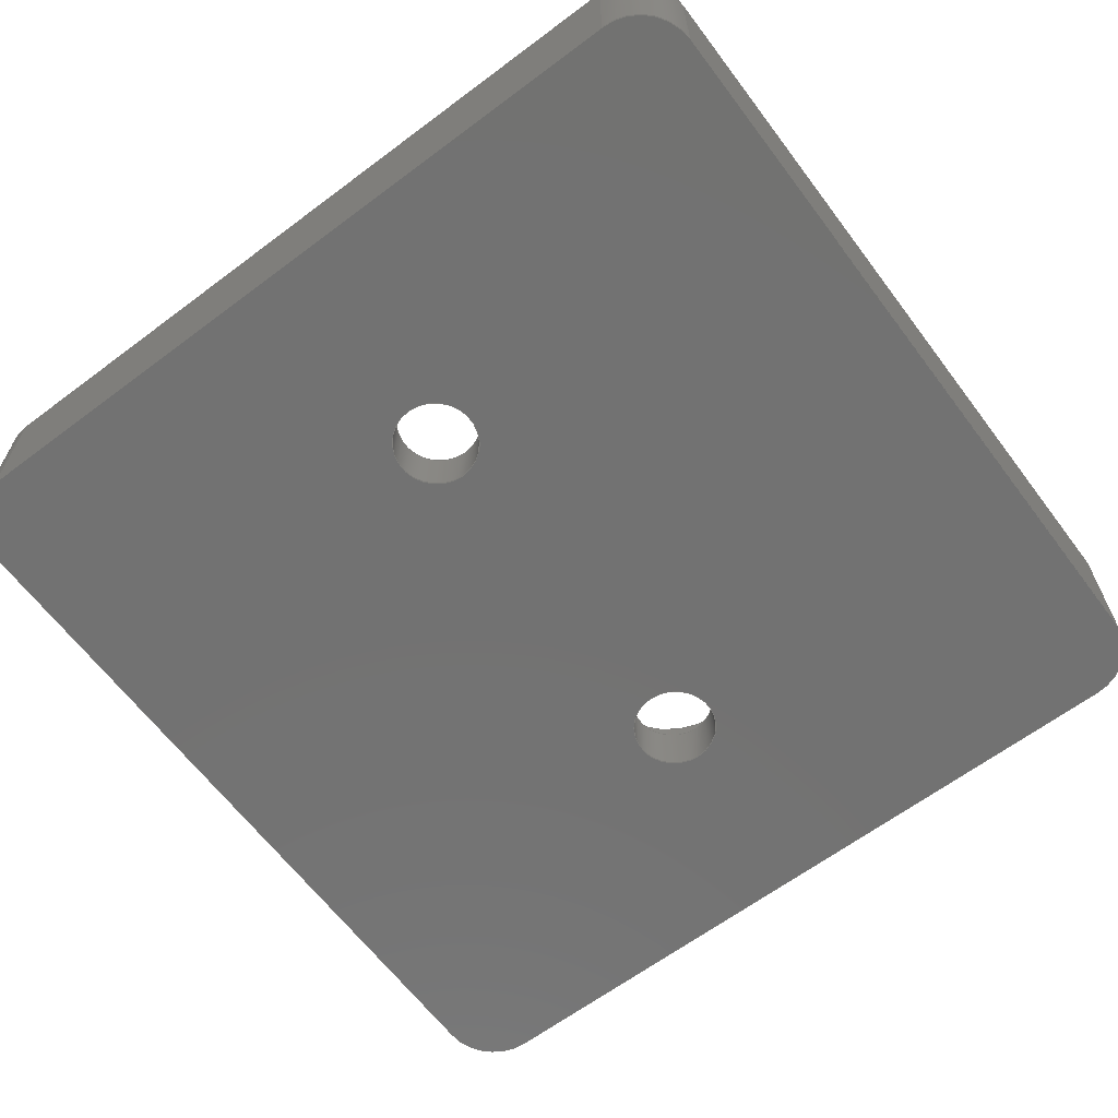
<metadata>
{"format":"step","ext":"step","renderer":"f3d","projection":"perspective","resolution":1024,"background":"white","views":[{"elev":-64.2,"azim":-53.0,"up":"+Y"}]}
</metadata>
<code>
ISO-10303-21;
DATA;
#1=MECHANICAL_DESIGN_GEOMETRIC_PRESENTATION_REPRESENTATION('',(#4),#482);
#2=SHAPE_REPRESENTATION_RELATIONSHIP('SRR','None',#489,#3);
#3=ADVANCED_BREP_SHAPE_REPRESENTATION('',(#5),#481);
#4=STYLED_ITEM('',(#498),#5);
#5=MANIFOLD_SOLID_BREP('Body1',#270);
#6=FACE_BOUND('',#39,.T.);
#7=FACE_BOUND('',#40,.T.);
#8=FACE_BOUND('',#47,.T.);
#9=FACE_BOUND('',#50,.T.);
#10=FACE_BOUND('',#56,.T.);
#11=FACE_BOUND('',#57,.T.);
#12=PLANE('',#287);
#13=PLANE('',#288);
#14=PLANE('',#296);
#15=PLANE('',#303);
#16=PLANE('',#307);
#17=PLANE('',#313);
#18=PLANE('',#314);
#19=PLANE('',#315);
#20=FACE_OUTER_BOUND('',#36,.T.);
#21=FACE_OUTER_BOUND('',#37,.T.);
#22=FACE_OUTER_BOUND('',#38,.T.);
#23=FACE_OUTER_BOUND('',#41,.T.);
#24=FACE_OUTER_BOUND('',#42,.T.);
#25=FACE_OUTER_BOUND('',#43,.T.);
#26=FACE_OUTER_BOUND('',#44,.T.);
#27=FACE_OUTER_BOUND('',#45,.T.);
#28=FACE_OUTER_BOUND('',#46,.T.);
#29=FACE_OUTER_BOUND('',#48,.T.);
#30=FACE_OUTER_BOUND('',#49,.T.);
#31=FACE_OUTER_BOUND('',#51,.T.);
#32=FACE_OUTER_BOUND('',#52,.T.);
#33=FACE_OUTER_BOUND('',#53,.T.);
#34=FACE_OUTER_BOUND('',#54,.T.);
#35=FACE_OUTER_BOUND('',#55,.T.);
#36=EDGE_LOOP('',(#174,#175,#176,#177));
#37=EDGE_LOOP('',(#178,#179,#180,#181));
#38=EDGE_LOOP('',(#182,#183,#184,#185,#186,#187,#188,#189));
#39=EDGE_LOOP('',(#190));
#40=EDGE_LOOP('',(#191));
#41=EDGE_LOOP('',(#192,#193,#194,#195));
#42=EDGE_LOOP('',(#196,#197,#198,#199));
#43=EDGE_LOOP('',(#200,#201,#202,#203));
#44=EDGE_LOOP('',(#204,#205,#206,#207));
#45=EDGE_LOOP('',(#208,#209,#210,#211));
#46=EDGE_LOOP('',(#212));
#47=EDGE_LOOP('',(#213));
#48=EDGE_LOOP('',(#214,#215,#216,#217));
#49=EDGE_LOOP('',(#218));
#50=EDGE_LOOP('',(#219));
#51=EDGE_LOOP('',(#220,#221,#222,#223));
#52=EDGE_LOOP('',(#224,#225,#226,#227));
#53=EDGE_LOOP('',(#228,#229,#230,#231));
#54=EDGE_LOOP('',(#232,#233,#234,#235));
#55=EDGE_LOOP('',(#236,#237,#238,#239,#240,#241,#242,#243));
#56=EDGE_LOOP('',(#244));
#57=EDGE_LOOP('',(#245));
#58=LINE('',#408,#78);
#59=LINE('',#411,#79);
#60=LINE('',#414,#80);
#61=LINE('',#416,#81);
#62=LINE('',#417,#82);
#63=LINE('',#420,#83);
#64=LINE('',#424,#84);
#65=LINE('',#428,#85);
#66=LINE('',#438,#86);
#67=LINE('',#439,#87);
#68=LINE('',#442,#88);
#69=LINE('',#443,#89);
#70=LINE('',#447,#90);
#71=LINE('',#451,#91);
#72=LINE('',#455,#92);
#73=LINE('',#462,#93);
#74=LINE('',#469,#94);
#75=LINE('',#473,#95);
#76=LINE('',#475,#96);
#77=LINE('',#477,#97);
#78=VECTOR('',#322,10);
#79=VECTOR('',#325,10);
#80=VECTOR('',#328,10);
#81=VECTOR('',#329,10);
#82=VECTOR('',#330,10);
#83=VECTOR('',#333,10);
#84=VECTOR('',#336,10);
#85=VECTOR('',#339,10);
#86=VECTOR('',#350,10);
#87=VECTOR('',#351,10);
#88=VECTOR('',#354,10);
#89=VECTOR('',#355,10);
#90=VECTOR('',#360,10);
#91=VECTOR('',#365,10);
#92=VECTOR('',#370,1.5);
#93=VECTOR('',#379,1.5);
#94=VECTOR('',#388,3);
#95=VECTOR('',#393,3);
#96=VECTOR('',#396,10);
#97=VECTOR('',#399,10);
#98=CIRCLE('',#285,2);
#99=CIRCLE('',#286,2);
#100=CIRCLE('',#289,2);
#101=CIRCLE('',#290,2);
#102=CIRCLE('',#291,2);
#103=CIRCLE('',#292,1.5);
#104=CIRCLE('',#293,1.5);
#105=CIRCLE('',#295,2);
#106=CIRCLE('',#298,2);
#107=CIRCLE('',#300,2);
#108=CIRCLE('',#302,1.5);
#109=CIRCLE('',#304,3);
#110=CIRCLE('',#306,1.5);
#111=CIRCLE('',#308,3);
#112=CIRCLE('',#310,3);
#113=CIRCLE('',#312,3);
#114=VERTEX_POINT('',#404);
#115=VERTEX_POINT('',#405);
#116=VERTEX_POINT('',#407);
#117=VERTEX_POINT('',#409);
#118=VERTEX_POINT('',#413);
#119=VERTEX_POINT('',#415);
#120=VERTEX_POINT('',#419);
#121=VERTEX_POINT('',#421);
#122=VERTEX_POINT('',#423);
#123=VERTEX_POINT('',#425);
#124=VERTEX_POINT('',#427);
#125=VERTEX_POINT('',#430);
#126=VERTEX_POINT('',#432);
#127=VERTEX_POINT('',#435);
#128=VERTEX_POINT('',#436);
#129=VERTEX_POINT('',#441);
#130=VERTEX_POINT('',#445);
#131=VERTEX_POINT('',#449);
#132=VERTEX_POINT('',#453);
#133=VERTEX_POINT('',#457);
#134=VERTEX_POINT('',#460);
#135=VERTEX_POINT('',#464);
#136=VERTEX_POINT('',#467);
#137=VERTEX_POINT('',#471);
#138=EDGE_CURVE('',#114,#115,#98,.T.);
#139=EDGE_CURVE('',#115,#116,#58,.T.);
#140=EDGE_CURVE('',#116,#117,#99,.T.);
#141=EDGE_CURVE('',#117,#114,#59,.T.);
#142=EDGE_CURVE('',#117,#118,#60,.T.);
#143=EDGE_CURVE('',#119,#118,#61,.T.);
#144=EDGE_CURVE('',#114,#119,#62,.T.);
#145=EDGE_CURVE('',#120,#116,#63,.T.);
#146=EDGE_CURVE('',#121,#120,#100,.T.);
#147=EDGE_CURVE('',#122,#121,#64,.T.);
#148=EDGE_CURVE('',#123,#122,#101,.T.);
#149=EDGE_CURVE('',#124,#123,#65,.T.);
#150=EDGE_CURVE('',#118,#124,#102,.T.);
#151=EDGE_CURVE('',#125,#125,#103,.T.);
#152=EDGE_CURVE('',#126,#126,#104,.T.);
#153=EDGE_CURVE('',#127,#128,#105,.T.);
#154=EDGE_CURVE('',#128,#121,#66,.T.);
#155=EDGE_CURVE('',#120,#127,#67,.T.);
#156=EDGE_CURVE('',#129,#128,#68,.T.);
#157=EDGE_CURVE('',#122,#129,#69,.T.);
#158=EDGE_CURVE('',#129,#130,#106,.T.);
#159=EDGE_CURVE('',#130,#123,#70,.T.);
#160=EDGE_CURVE('',#131,#119,#107,.T.);
#161=EDGE_CURVE('',#124,#131,#71,.T.);
#162=EDGE_CURVE('',#132,#132,#108,.T.);
#163=EDGE_CURVE('',#132,#125,#72,.T.);
#164=EDGE_CURVE('',#133,#133,#109,.T.);
#165=EDGE_CURVE('',#134,#134,#110,.T.);
#166=EDGE_CURVE('',#134,#126,#73,.T.);
#167=EDGE_CURVE('',#135,#135,#111,.T.);
#168=EDGE_CURVE('',#136,#136,#112,.T.);
#169=EDGE_CURVE('',#136,#133,#74,.T.);
#170=EDGE_CURVE('',#137,#137,#113,.T.);
#171=EDGE_CURVE('',#137,#135,#75,.T.);
#172=EDGE_CURVE('',#127,#115,#76,.T.);
#173=EDGE_CURVE('',#131,#130,#77,.T.);
#174=ORIENTED_EDGE('',*,*,#138,.T.);
#175=ORIENTED_EDGE('',*,*,#139,.T.);
#176=ORIENTED_EDGE('',*,*,#140,.T.);
#177=ORIENTED_EDGE('',*,*,#141,.T.);
#178=ORIENTED_EDGE('',*,*,#141,.F.);
#179=ORIENTED_EDGE('',*,*,#142,.T.);
#180=ORIENTED_EDGE('',*,*,#143,.F.);
#181=ORIENTED_EDGE('',*,*,#144,.F.);
#182=ORIENTED_EDGE('',*,*,#140,.F.);
#183=ORIENTED_EDGE('',*,*,#145,.F.);
#184=ORIENTED_EDGE('',*,*,#146,.F.);
#185=ORIENTED_EDGE('',*,*,#147,.F.);
#186=ORIENTED_EDGE('',*,*,#148,.F.);
#187=ORIENTED_EDGE('',*,*,#149,.F.);
#188=ORIENTED_EDGE('',*,*,#150,.F.);
#189=ORIENTED_EDGE('',*,*,#142,.F.);
#190=ORIENTED_EDGE('',*,*,#151,.F.);
#191=ORIENTED_EDGE('',*,*,#152,.F.);
#192=ORIENTED_EDGE('',*,*,#153,.T.);
#193=ORIENTED_EDGE('',*,*,#154,.T.);
#194=ORIENTED_EDGE('',*,*,#146,.T.);
#195=ORIENTED_EDGE('',*,*,#155,.T.);
#196=ORIENTED_EDGE('',*,*,#154,.F.);
#197=ORIENTED_EDGE('',*,*,#156,.F.);
#198=ORIENTED_EDGE('',*,*,#157,.F.);
#199=ORIENTED_EDGE('',*,*,#147,.T.);
#200=ORIENTED_EDGE('',*,*,#158,.T.);
#201=ORIENTED_EDGE('',*,*,#159,.T.);
#202=ORIENTED_EDGE('',*,*,#148,.T.);
#203=ORIENTED_EDGE('',*,*,#157,.T.);
#204=ORIENTED_EDGE('',*,*,#160,.T.);
#205=ORIENTED_EDGE('',*,*,#143,.T.);
#206=ORIENTED_EDGE('',*,*,#150,.T.);
#207=ORIENTED_EDGE('',*,*,#161,.T.);
#208=ORIENTED_EDGE('',*,*,#162,.F.);
#209=ORIENTED_EDGE('',*,*,#163,.T.);
#210=ORIENTED_EDGE('',*,*,#151,.T.);
#211=ORIENTED_EDGE('',*,*,#163,.F.);
#212=ORIENTED_EDGE('',*,*,#164,.F.);
#213=ORIENTED_EDGE('',*,*,#162,.T.);
#214=ORIENTED_EDGE('',*,*,#165,.F.);
#215=ORIENTED_EDGE('',*,*,#166,.T.);
#216=ORIENTED_EDGE('',*,*,#152,.T.);
#217=ORIENTED_EDGE('',*,*,#166,.F.);
#218=ORIENTED_EDGE('',*,*,#167,.F.);
#219=ORIENTED_EDGE('',*,*,#165,.T.);
#220=ORIENTED_EDGE('',*,*,#168,.F.);
#221=ORIENTED_EDGE('',*,*,#169,.T.);
#222=ORIENTED_EDGE('',*,*,#164,.T.);
#223=ORIENTED_EDGE('',*,*,#169,.F.);
#224=ORIENTED_EDGE('',*,*,#170,.F.);
#225=ORIENTED_EDGE('',*,*,#171,.T.);
#226=ORIENTED_EDGE('',*,*,#167,.T.);
#227=ORIENTED_EDGE('',*,*,#171,.F.);
#228=ORIENTED_EDGE('',*,*,#139,.F.);
#229=ORIENTED_EDGE('',*,*,#172,.F.);
#230=ORIENTED_EDGE('',*,*,#155,.F.);
#231=ORIENTED_EDGE('',*,*,#145,.T.);
#232=ORIENTED_EDGE('',*,*,#159,.F.);
#233=ORIENTED_EDGE('',*,*,#173,.F.);
#234=ORIENTED_EDGE('',*,*,#161,.F.);
#235=ORIENTED_EDGE('',*,*,#149,.T.);
#236=ORIENTED_EDGE('',*,*,#138,.F.);
#237=ORIENTED_EDGE('',*,*,#144,.T.);
#238=ORIENTED_EDGE('',*,*,#160,.F.);
#239=ORIENTED_EDGE('',*,*,#173,.T.);
#240=ORIENTED_EDGE('',*,*,#158,.F.);
#241=ORIENTED_EDGE('',*,*,#156,.T.);
#242=ORIENTED_EDGE('',*,*,#153,.F.);
#243=ORIENTED_EDGE('',*,*,#172,.T.);
#244=ORIENTED_EDGE('',*,*,#170,.T.);
#245=ORIENTED_EDGE('',*,*,#168,.T.);
#246=CYLINDRICAL_SURFACE('',#284,2);
#247=CYLINDRICAL_SURFACE('',#294,2);
#248=CYLINDRICAL_SURFACE('',#297,2);
#249=CYLINDRICAL_SURFACE('',#299,2);
#250=CYLINDRICAL_SURFACE('',#301,1.5);
#251=CYLINDRICAL_SURFACE('',#305,1.5);
#252=CYLINDRICAL_SURFACE('',#309,3);
#253=CYLINDRICAL_SURFACE('',#311,3);
#254=ADVANCED_FACE('',(#20),#246,.T.);
#255=ADVANCED_FACE('',(#21),#12,.T.);
#256=ADVANCED_FACE('',(#22,#6,#7),#13,.F.);
#257=ADVANCED_FACE('',(#23),#247,.T.);
#258=ADVANCED_FACE('',(#24),#14,.T.);
#259=ADVANCED_FACE('',(#25),#248,.T.);
#260=ADVANCED_FACE('',(#26),#249,.T.);
#261=ADVANCED_FACE('',(#27),#250,.F.);
#262=ADVANCED_FACE('',(#28,#8),#15,.T.);
#263=ADVANCED_FACE('',(#29),#251,.F.);
#264=ADVANCED_FACE('',(#30,#9),#16,.T.);
#265=ADVANCED_FACE('',(#31),#252,.F.);
#266=ADVANCED_FACE('',(#32),#253,.F.);
#267=ADVANCED_FACE('',(#33),#17,.T.);
#268=ADVANCED_FACE('',(#34),#18,.T.);
#269=ADVANCED_FACE('',(#35,#10,#11),#19,.T.);
#270=CLOSED_SHELL('',(#254,#255,#256,#257,#258,#259,#260,#261,#262,#263,
#264,#265,#266,#267,#268,#269));
#271=DERIVED_UNIT_ELEMENT(#273,1);
#272=DERIVED_UNIT_ELEMENT(#484,3);
#273=(
MASS_UNIT()
NAMED_UNIT(*)
SI_UNIT(.KILO.,.GRAM.)
);
#274=DERIVED_UNIT((#271,#272));
#275=MEASURE_REPRESENTATION_ITEM('density measure',
POSITIVE_RATIO_MEASURE(7850),#274);
#276=PROPERTY_DEFINITION_REPRESENTATION(#281,#278);
#277=PROPERTY_DEFINITION_REPRESENTATION(#282,#279);
#278=REPRESENTATION('material name',(#280),#481);
#279=REPRESENTATION('density',(#275),#481);
#280=DESCRIPTIVE_REPRESENTATION_ITEM('Steel','Steel');
#281=PROPERTY_DEFINITION('material property','material name',#491);
#282=PROPERTY_DEFINITION('material property','density of part',#491);
#283=AXIS2_PLACEMENT_3D('placement',#402,#316,#317);
#284=AXIS2_PLACEMENT_3D('',#403,#318,#319);
#285=AXIS2_PLACEMENT_3D('',#406,#320,#321);
#286=AXIS2_PLACEMENT_3D('',#410,#323,#324);
#287=AXIS2_PLACEMENT_3D('',#412,#326,#327);
#288=AXIS2_PLACEMENT_3D('',#418,#331,#332);
#289=AXIS2_PLACEMENT_3D('',#422,#334,#335);
#290=AXIS2_PLACEMENT_3D('',#426,#337,#338);
#291=AXIS2_PLACEMENT_3D('',#429,#340,#341);
#292=AXIS2_PLACEMENT_3D('',#431,#342,#343);
#293=AXIS2_PLACEMENT_3D('',#433,#344,#345);
#294=AXIS2_PLACEMENT_3D('',#434,#346,#347);
#295=AXIS2_PLACEMENT_3D('',#437,#348,#349);
#296=AXIS2_PLACEMENT_3D('',#440,#352,#353);
#297=AXIS2_PLACEMENT_3D('',#444,#356,#357);
#298=AXIS2_PLACEMENT_3D('',#446,#358,#359);
#299=AXIS2_PLACEMENT_3D('',#448,#361,#362);
#300=AXIS2_PLACEMENT_3D('',#450,#363,#364);
#301=AXIS2_PLACEMENT_3D('',#452,#366,#367);
#302=AXIS2_PLACEMENT_3D('',#454,#368,#369);
#303=AXIS2_PLACEMENT_3D('',#456,#371,#372);
#304=AXIS2_PLACEMENT_3D('',#458,#373,#374);
#305=AXIS2_PLACEMENT_3D('',#459,#375,#376);
#306=AXIS2_PLACEMENT_3D('',#461,#377,#378);
#307=AXIS2_PLACEMENT_3D('',#463,#380,#381);
#308=AXIS2_PLACEMENT_3D('',#465,#382,#383);
#309=AXIS2_PLACEMENT_3D('',#466,#384,#385);
#310=AXIS2_PLACEMENT_3D('',#468,#386,#387);
#311=AXIS2_PLACEMENT_3D('',#470,#389,#390);
#312=AXIS2_PLACEMENT_3D('',#472,#391,#392);
#313=AXIS2_PLACEMENT_3D('',#474,#394,#395);
#314=AXIS2_PLACEMENT_3D('',#476,#397,#398);
#315=AXIS2_PLACEMENT_3D('',#478,#400,#401);
#316=DIRECTION('axis',(0,0,1));
#317=DIRECTION('refdir',(1,0,0));
#318=DIRECTION('center_axis',(0,1,0));
#319=DIRECTION('ref_axis',(-0.7071,0,-0.7071));
#320=DIRECTION('center_axis',(0,-1,0));
#321=DIRECTION('ref_axis',(-0.7071,0,-0.7071));
#322=DIRECTION('',(0,-1,0));
#323=DIRECTION('center_axis',(0,1,0));
#324=DIRECTION('ref_axis',(-0.7071,0,-0.7071));
#325=DIRECTION('',(0,1,0));
#326=DIRECTION('center_axis',(-1,0,4.109e-33));
#327=DIRECTION('ref_axis',(4.109e-33,0,1));
#328=DIRECTION('',(4.109e-33,0,1));
#329=DIRECTION('',(0,-1,0));
#330=DIRECTION('',(4.109e-33,0,1));
#331=DIRECTION('center_axis',(0,1,0));
#332=DIRECTION('ref_axis',(1,0,0));
#333=DIRECTION('',(-1,0,0));
#334=DIRECTION('center_axis',(0,1,0));
#335=DIRECTION('ref_axis',(0.7071,0,-0.7071));
#336=DIRECTION('',(0,0,-1));
#337=DIRECTION('center_axis',(0,1,0));
#338=DIRECTION('ref_axis',(0.7071,0,0.7071));
#339=DIRECTION('',(1,0,0));
#340=DIRECTION('center_axis',(0,1,0));
#341=DIRECTION('ref_axis',(-0.7071,0,0.7071));
#342=DIRECTION('center_axis',(0,-1,0));
#343=DIRECTION('ref_axis',(1,0,0));
#344=DIRECTION('center_axis',(0,-1,0));
#345=DIRECTION('ref_axis',(1,0,0));
#346=DIRECTION('center_axis',(0,1,0));
#347=DIRECTION('ref_axis',(0.7071,0,-0.7071));
#348=DIRECTION('center_axis',(0,-1,0));
#349=DIRECTION('ref_axis',(0.7071,0,-0.7071));
#350=DIRECTION('',(0,-1,0));
#351=DIRECTION('',(0,1,0));
#352=DIRECTION('center_axis',(1,0,0));
#353=DIRECTION('ref_axis',(0,0,-1));
#354=DIRECTION('',(0,0,-1));
#355=DIRECTION('',(0,1,0));
#356=DIRECTION('center_axis',(0,1,0));
#357=DIRECTION('ref_axis',(0.7071,0,0.7071));
#358=DIRECTION('center_axis',(0,-1,0));
#359=DIRECTION('ref_axis',(0.7071,0,0.7071));
#360=DIRECTION('',(0,-1,0));
#361=DIRECTION('center_axis',(0,1,0));
#362=DIRECTION('ref_axis',(-0.7071,0,0.7071));
#363=DIRECTION('center_axis',(0,-1,0));
#364=DIRECTION('ref_axis',(-0.7071,0,0.7071));
#365=DIRECTION('',(0,1,0));
#366=DIRECTION('center_axis',(0,1,0));
#367=DIRECTION('ref_axis',(1,0,0));
#368=DIRECTION('center_axis',(0,-1,0));
#369=DIRECTION('ref_axis',(1,0,0));
#370=DIRECTION('',(0,-1,0));
#371=DIRECTION('center_axis',(0,1,0));
#372=DIRECTION('ref_axis',(1,0,0));
#373=DIRECTION('center_axis',(0,-1,0));
#374=DIRECTION('ref_axis',(1,0,0));
#375=DIRECTION('center_axis',(0,1,0));
#376=DIRECTION('ref_axis',(1,0,0));
#377=DIRECTION('center_axis',(0,-1,0));
#378=DIRECTION('ref_axis',(1,0,0));
#379=DIRECTION('',(0,-1,0));
#380=DIRECTION('center_axis',(0,1,0));
#381=DIRECTION('ref_axis',(1,0,0));
#382=DIRECTION('center_axis',(0,-1,0));
#383=DIRECTION('ref_axis',(1,0,0));
#384=DIRECTION('center_axis',(0,1,0));
#385=DIRECTION('ref_axis',(1,0,0));
#386=DIRECTION('center_axis',(0,-1,0));
#387=DIRECTION('ref_axis',(1,0,0));
#388=DIRECTION('',(0,-1,0));
#389=DIRECTION('center_axis',(0,1,0));
#390=DIRECTION('ref_axis',(1,0,0));
#391=DIRECTION('center_axis',(0,-1,0));
#392=DIRECTION('ref_axis',(1,0,0));
#393=DIRECTION('',(0,-1,0));
#394=DIRECTION('center_axis',(0,0,-1));
#395=DIRECTION('ref_axis',(-1,0,0));
#396=DIRECTION('',(-1,0,0));
#397=DIRECTION('center_axis',(0,0,1));
#398=DIRECTION('ref_axis',(1,0,0));
#399=DIRECTION('',(1,0,0));
#400=DIRECTION('center_axis',(0,1,0));
#401=DIRECTION('ref_axis',(1,0,0));
#402=CARTESIAN_POINT('',(0,0,0));
#403=CARTESIAN_POINT('Origin',(2,0,-28));
#404=CARTESIAN_POINT('',(-1.15e-31,5,-28));
#405=CARTESIAN_POINT('',(2,5,-30));
#406=CARTESIAN_POINT('Origin',(2,5,-28));
#407=CARTESIAN_POINT('',(2,0,-30));
#408=CARTESIAN_POINT('',(2,0,-30));
#409=CARTESIAN_POINT('',(-1.15e-31,0,-28));
#410=CARTESIAN_POINT('Origin',(2,0,-28));
#411=CARTESIAN_POINT('',(0,0,-28));
#412=CARTESIAN_POINT('Origin',(-1.233e-31,0,-30));
#413=CARTESIAN_POINT('',(-8.217e-33,0,-2));
#414=CARTESIAN_POINT('',(-1.233e-31,0,-30));
#415=CARTESIAN_POINT('',(-8.217e-33,5,-2));
#416=CARTESIAN_POINT('',(0,0,-2));
#417=CARTESIAN_POINT('',(-1.233e-31,5,-30));
#418=CARTESIAN_POINT('Origin',(15,0,-15));
#419=CARTESIAN_POINT('',(28,0,-30));
#420=CARTESIAN_POINT('',(30,0,-30));
#421=CARTESIAN_POINT('',(30,0,-28));
#422=CARTESIAN_POINT('Origin',(28,0,-28));
#423=CARTESIAN_POINT('',(30,0,-2));
#424=CARTESIAN_POINT('',(30,0,0));
#425=CARTESIAN_POINT('',(28,0,0));
#426=CARTESIAN_POINT('Origin',(28,0,-2));
#427=CARTESIAN_POINT('',(2,0,0));
#428=CARTESIAN_POINT('',(0,0,0));
#429=CARTESIAN_POINT('Origin',(2,0,-2));
#430=CARTESIAN_POINT('',(20.5,0,-15));
#431=CARTESIAN_POINT('Origin',(22,0,-15));
#432=CARTESIAN_POINT('',(6.5,0,-15));
#433=CARTESIAN_POINT('Origin',(8,0,-15));
#434=CARTESIAN_POINT('Origin',(28,0,-28));
#435=CARTESIAN_POINT('',(28,5,-30));
#436=CARTESIAN_POINT('',(30,5,-28));
#437=CARTESIAN_POINT('Origin',(28,5,-28));
#438=CARTESIAN_POINT('',(30,0,-28));
#439=CARTESIAN_POINT('',(28,0,-30));
#440=CARTESIAN_POINT('Origin',(30,0,0));
#441=CARTESIAN_POINT('',(30,5,-2));
#442=CARTESIAN_POINT('',(30,5,0));
#443=CARTESIAN_POINT('',(30,0,-2));
#444=CARTESIAN_POINT('Origin',(28,0,-2));
#445=CARTESIAN_POINT('',(28,5,0));
#446=CARTESIAN_POINT('Origin',(28,5,-2));
#447=CARTESIAN_POINT('',(28,0,0));
#448=CARTESIAN_POINT('Origin',(2,0,-2));
#449=CARTESIAN_POINT('',(2,5,0));
#450=CARTESIAN_POINT('Origin',(2,5,-2));
#451=CARTESIAN_POINT('',(2,0,0));
#452=CARTESIAN_POINT('Origin',(22,0,-15));
#453=CARTESIAN_POINT('',(20.5,2,-15));
#454=CARTESIAN_POINT('Origin',(22,2,-15));
#455=CARTESIAN_POINT('',(20.5,0,-15));
#456=CARTESIAN_POINT('Origin',(22,2,-15));
#457=CARTESIAN_POINT('',(19,2,-15));
#458=CARTESIAN_POINT('Origin',(22,2,-15));
#459=CARTESIAN_POINT('Origin',(8,0,-15));
#460=CARTESIAN_POINT('',(6.5,2,-15));
#461=CARTESIAN_POINT('Origin',(8,2,-15));
#462=CARTESIAN_POINT('',(6.5,0,-15));
#463=CARTESIAN_POINT('Origin',(8,2,-15));
#464=CARTESIAN_POINT('',(5,2,-15));
#465=CARTESIAN_POINT('Origin',(8,2,-15));
#466=CARTESIAN_POINT('Origin',(22,0,-15));
#467=CARTESIAN_POINT('',(19,5,-15));
#468=CARTESIAN_POINT('Origin',(22,5,-15));
#469=CARTESIAN_POINT('',(19,0,-15));
#470=CARTESIAN_POINT('Origin',(8,0,-15));
#471=CARTESIAN_POINT('',(5,5,-15));
#472=CARTESIAN_POINT('Origin',(8,5,-15));
#473=CARTESIAN_POINT('',(5,0,-15));
#474=CARTESIAN_POINT('Origin',(30,0,-30));
#475=CARTESIAN_POINT('',(30,5,-30));
#476=CARTESIAN_POINT('Origin',(0,0,0));
#477=CARTESIAN_POINT('',(0,5,0));
#478=CARTESIAN_POINT('Origin',(15,5,-15));
#479=UNCERTAINTY_MEASURE_WITH_UNIT(LENGTH_MEASURE(0.01),#483,
'DISTANCE_ACCURACY_VALUE',
'Maximum model space distance between geometric entities at asserted c
onnectivities');
#480=UNCERTAINTY_MEASURE_WITH_UNIT(LENGTH_MEASURE(0.01),#483,
'DISTANCE_ACCURACY_VALUE',
'Maximum model space distance between geometric entities at asserted c
onnectivities');
#481=(
GEOMETRIC_REPRESENTATION_CONTEXT(3)
GLOBAL_UNCERTAINTY_ASSIGNED_CONTEXT((#479))
GLOBAL_UNIT_ASSIGNED_CONTEXT((#483,#486,#485))
REPRESENTATION_CONTEXT('','3D')
);
#482=(
GEOMETRIC_REPRESENTATION_CONTEXT(3)
GLOBAL_UNCERTAINTY_ASSIGNED_CONTEXT((#480))
GLOBAL_UNIT_ASSIGNED_CONTEXT((#483,#486,#485))
REPRESENTATION_CONTEXT('','3D')
);
#483=(
LENGTH_UNIT()
NAMED_UNIT(*)
SI_UNIT(.MILLI.,.METRE.)
);
#484=(
LENGTH_UNIT()
NAMED_UNIT(*)
SI_UNIT($,.METRE.)
);
#485=(
NAMED_UNIT(*)
SI_UNIT($,.STERADIAN.)
SOLID_ANGLE_UNIT()
);
#486=(
NAMED_UNIT(*)
PLANE_ANGLE_UNIT()
SI_UNIT($,.RADIAN.)
);
#487=SHAPE_DEFINITION_REPRESENTATION(#488,#489);
#488=PRODUCT_DEFINITION_SHAPE('',$,#491);
#489=SHAPE_REPRESENTATION('',(#283),#481);
#490=PRODUCT_DEFINITION_CONTEXT('part definition',#495,'design');
#491=PRODUCT_DEFINITION('DevFrame GPS Mount 30x30',
'DevFrame GPS Mount 30x30 v1',#492,#490);
#492=PRODUCT_DEFINITION_FORMATION('',$,#497);
#493=PRODUCT_RELATED_PRODUCT_CATEGORY('DevFrame GPS Mount 30x30 v1',
'DevFrame GPS Mount 30x30 v1',(#497));
#494=APPLICATION_PROTOCOL_DEFINITION('international standard',
'automotive_design',2009,#495);
#495=APPLICATION_CONTEXT(
'Core Data for Automotive Mechanical Design Process');
#496=PRODUCT_CONTEXT('part definition',#495,'mechanical');
#497=PRODUCT('DevFrame GPS Mount 30x30','DevFrame GPS Mount 30x30 v1',$,
(#496));
#498=PRESENTATION_STYLE_ASSIGNMENT((#499));
#499=SURFACE_STYLE_USAGE(.BOTH.,#500);
#500=SURFACE_SIDE_STYLE('',(#501));
#501=SURFACE_STYLE_FILL_AREA(#502);
#502=FILL_AREA_STYLE('Steel - Satin',(#503));
#503=FILL_AREA_STYLE_COLOUR('Steel - Satin',#504);
#504=COLOUR_RGB('Steel - Satin',0.6275,0.6275,0.6275);
ENDSEC;
END-ISO-10303-21;

</code>
